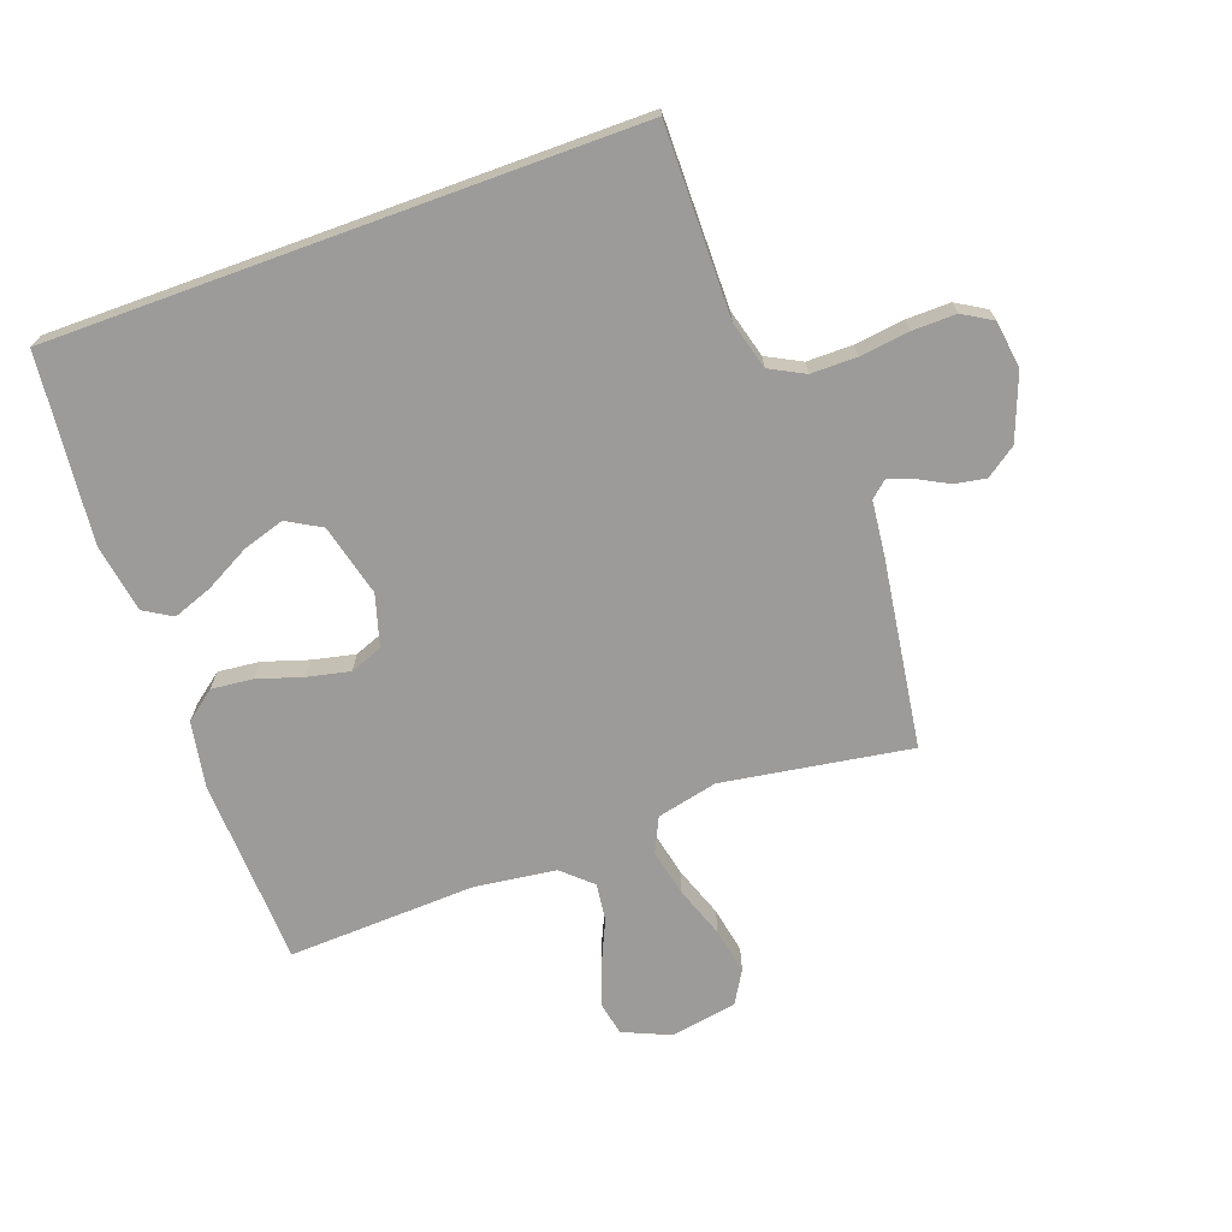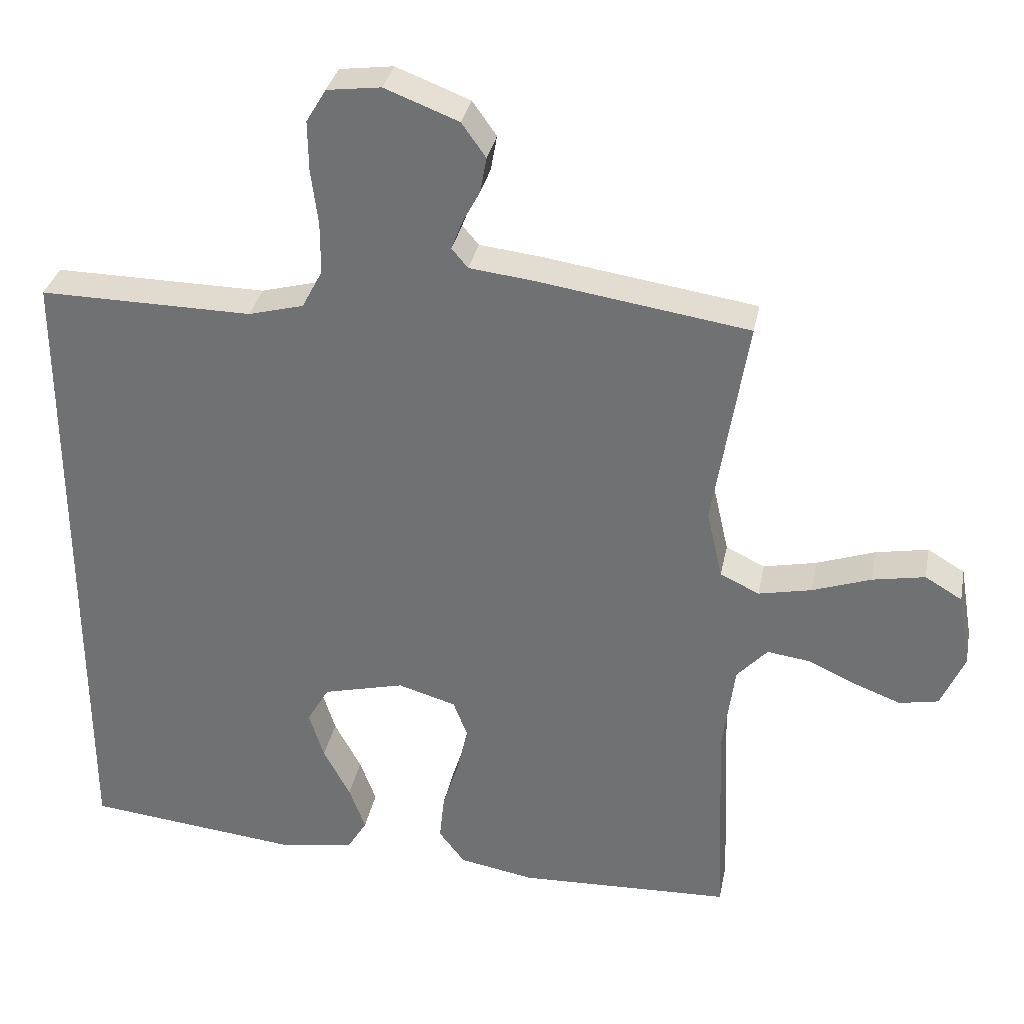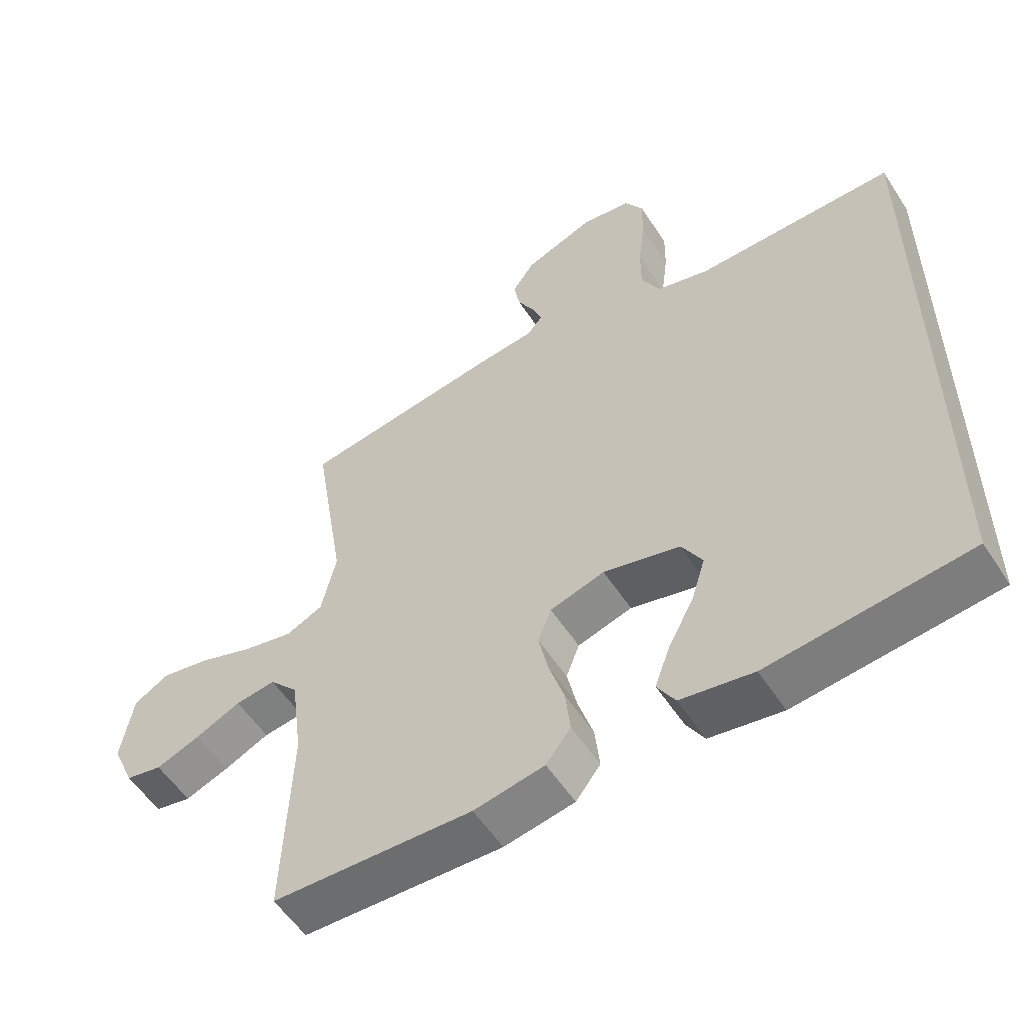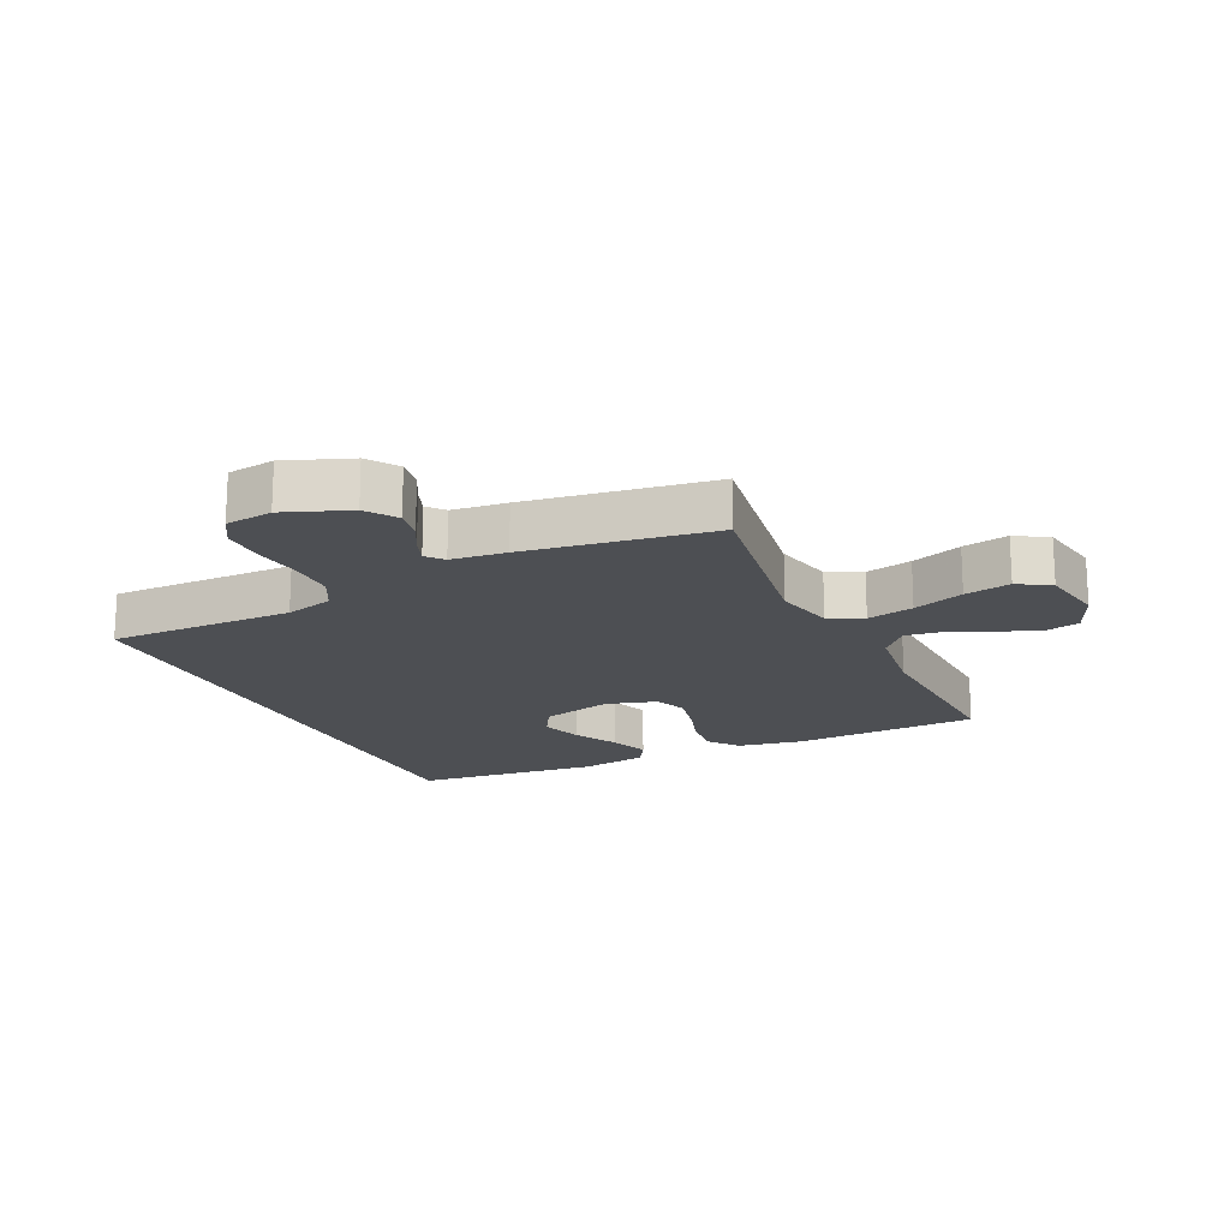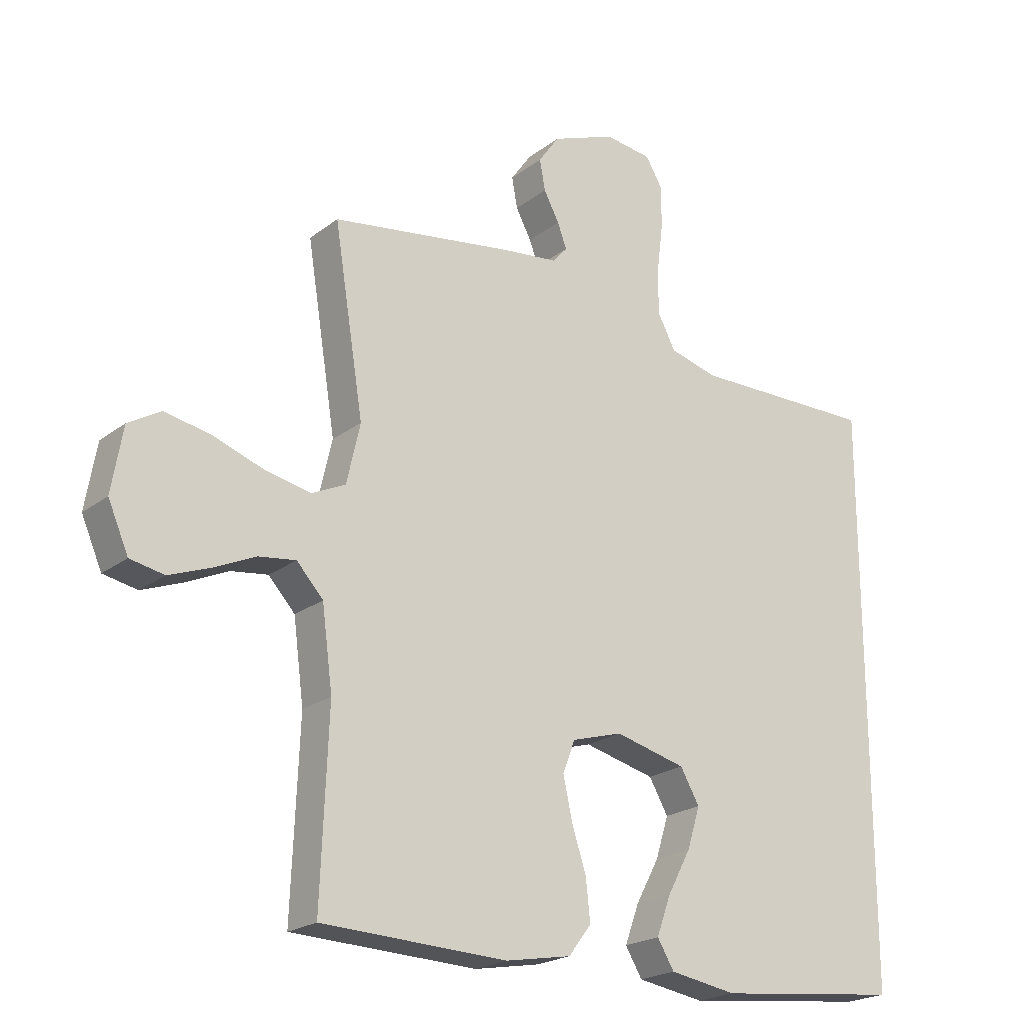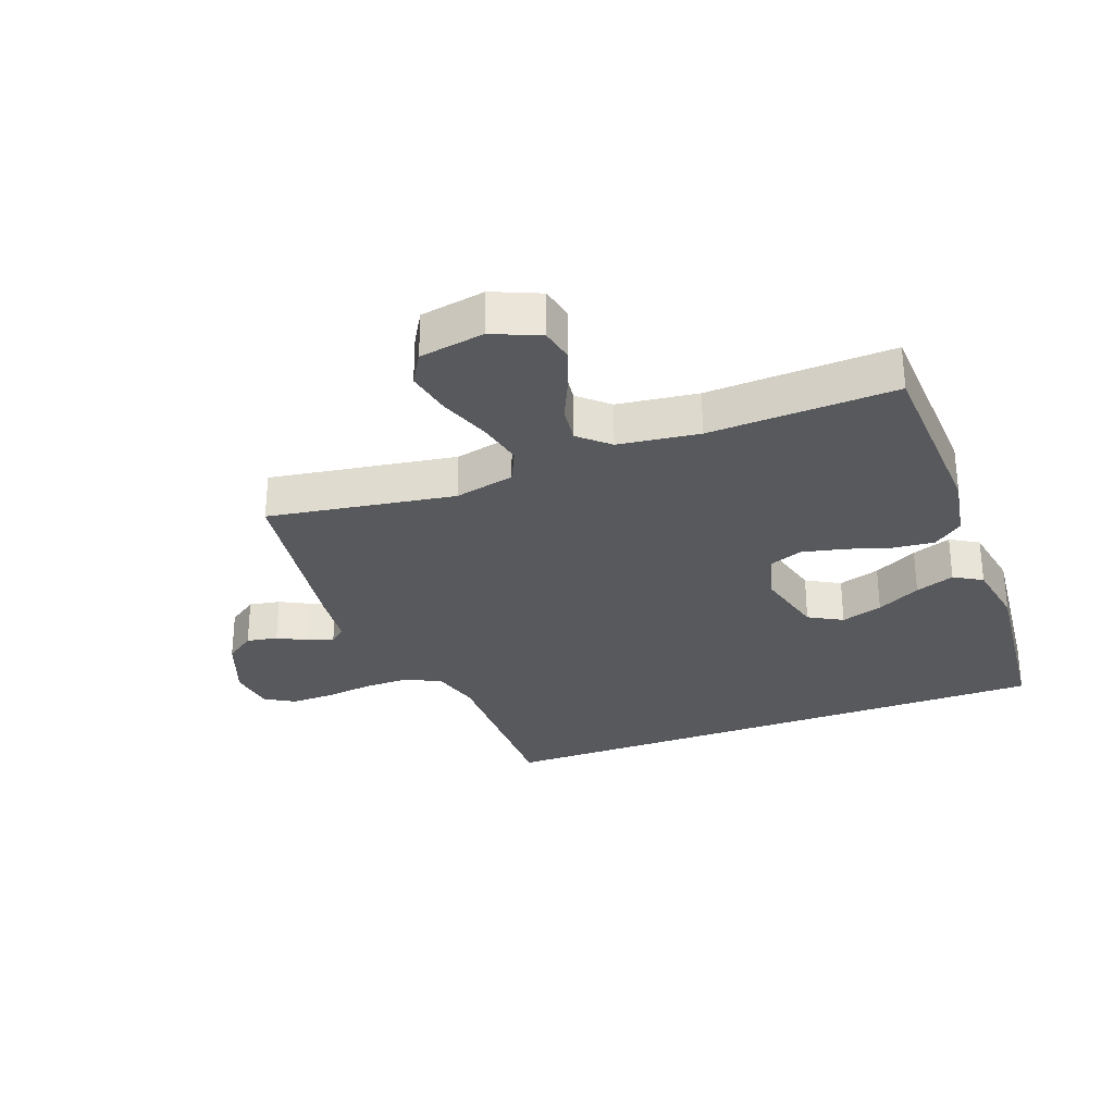
<metadata>
{"format":"obj","ext":"obj","renderer":"f3d","projection":"perspective","resolution":1024,"background":"white","views":[{"elev":-69.9,"azim":-70.0,"up":"+Y"},{"elev":33.1,"azim":11.1,"up":"+Z"},{"elev":-55.4,"azim":-147.4,"up":"+Z"},{"elev":-18.0,"azim":25.4,"up":"+Y"},{"elev":-21.5,"azim":142.9,"up":"+Z"},{"elev":-29.4,"azim":110.7,"up":"+Y"}]}
</metadata>
<code>
v 0.5 0.07 -0.5
v 0.2 0.07 -0.512
v 0.094 0.07 -0.493
v 0.057 0.07 -0.445
v 0.064 0.07 -0.379
v 0.087 0.07 -0.307
v 0.102 0.07 -0.239
v 0.082 0.07 -0.187
v 0 0.07 -0.163
v -0.115 0.07 -0.192
v -0.146 0.07 -0.246
v -0.125 0.07 -0.313
v -0.087 0.07 -0.384
v -0.064 0.07 -0.447
v -0.091 0.07 -0.492
v -0.2 0.07 -0.51
v -0.5 0.07 -0.478
v -0.5 0.07 0.455
v -0.2 0.07 0.452
v -0.122 0.07 0.473
v -0.093 0.07 0.528
v -0.093 0.07 0.601
v -0.103 0.07 0.68
v -0.104 0.07 0.75
v -0.076 0.07 0.797
v 0 0.07 0.807
v 0.104 0.07 0.767
v 0.138 0.07 0.719
v 0.129 0.07 0.669
v 0.104 0.07 0.622
v 0.089 0.07 0.582
v 0.112 0.07 0.555
v 0.2 0.07 0.545
v 0.5 0.07 0.5
v 0.452 0.07 0.2
v 0.474 0.07 0.103
v 0.529 0.07 0.077
v 0.604 0.07 0.093
v 0.686 0.07 0.122
v 0.76 0.07 0.136
v 0.812 0.07 0.105
v 0.83 0.07 0
v 0.797 0.07 -0.076
v 0.742 0.07 -0.087
v 0.676 0.07 -0.062
v 0.608 0.07 -0.031
v 0.548 0.07 -0.023
v 0.505 0.07 -0.07
v 0.488 0.07 -0.2
v 0.5 0 -0.5
v 0.2 0 -0.512
v 0.094 0 -0.493
v 0.057 0 -0.445
v 0.064 0 -0.379
v 0.087 0 -0.307
v 0.102 0 -0.239
v 0.082 0 -0.187
v 0 0 -0.163
v -0.115 0 -0.192
v -0.146 0 -0.246
v -0.125 0 -0.313
v -0.087 0 -0.384
v -0.064 0 -0.447
v -0.091 0 -0.492
v -0.2 0 -0.51
v -0.5 0 -0.478
v -0.5 0 0.455
v -0.2 0 0.452
v -0.122 0 0.473
v -0.093 0 0.528
v -0.093 0 0.601
v -0.103 0 0.68
v -0.104 0 0.75
v -0.076 0 0.797
v 0 0 0.807
v 0.104 0 0.767
v 0.138 0 0.719
v 0.129 0 0.669
v 0.104 0 0.622
v 0.089 0 0.582
v 0.112 0 0.555
v 0.2 0 0.545
v 0.5 0 0.5
v 0.452 0 0.2
v 0.474 0 0.103
v 0.529 0 0.077
v 0.604 0 0.093
v 0.686 0 0.122
v 0.76 0 0.136
v 0.812 0 0.105
v 0.83 0 0
v 0.797 0 -0.076
v 0.742 0 -0.087
v 0.676 0 -0.062
v 0.608 0 -0.031
v 0.548 0 -0.023
v 0.505 0 -0.07
v 0.488 0 -0.2
f 43 44 45 46
f 41 42 43 46
f 41 46 47
f 38 39 40 41
f 37 38 41 47
f 36 37 47 48
f 32 33 34 35
f 32 35 36 48
f 27 28 29 30
f 27 30 31
f 26 27 31
f 25 26 31
f 22 23 24 25
f 21 22 25 31
f 20 21 31 32
f 16 17 18 19
f 16 19 20
f 12 13 14 15
f 11 12 15 16
f 3 4 5 6
f 3 6 7
f 49 1 2 3
f 49 3 7
f 48 49 7 8
f 32 48 8 9
f 20 32 9 10
f 11 16 20
f 10 11 20
f 95 94 93 92
f 95 92 91 90
f 96 95 90
f 90 89 88 87
f 96 90 87 86
f 97 96 86 85
f 84 83 82 81
f 97 85 84 81
f 79 78 77 76
f 80 79 76
f 80 76 75
f 80 75 74
f 74 73 72 71
f 80 74 71 70
f 81 80 70 69
f 68 67 66 65
f 69 68 65
f 64 63 62 61
f 65 64 61 60
f 55 54 53 52
f 56 55 52
f 52 51 50 98
f 56 52 98
f 57 56 98 97
f 58 57 97 81
f 59 58 81 69
f 69 65 60
f 69 60 59
f 1 50 51 2
f 2 51 52 3
f 3 52 53 4
f 4 53 54 5
f 5 54 55 6
f 6 55 56 7
f 7 56 57 8
f 8 57 58 9
f 9 58 59 10
f 10 59 60 11
f 11 60 61 12
f 12 61 62 13
f 13 62 63 14
f 14 63 64 15
f 15 64 65 16
f 16 65 66 17
f 17 66 67 18
f 18 67 68 19
f 19 68 69 20
f 20 69 70 21
f 21 70 71 22
f 22 71 72 23
f 23 72 73 24
f 24 73 74 25
f 25 74 75 26
f 26 75 76 27
f 27 76 77 28
f 28 77 78 29
f 29 78 79 30
f 30 79 80 31
f 31 80 81 32
f 32 81 82 33
f 33 82 83 34
f 34 83 84 35
f 35 84 85 36
f 36 85 86 37
f 37 86 87 38
f 38 87 88 39
f 39 88 89 40
f 40 89 90 41
f 41 90 91 42
f 42 91 92 43
f 43 92 93 44
f 44 93 94 45
f 45 94 95 46
f 46 95 96 47
f 47 96 97 48
f 48 97 98 49
f 49 98 50 1

</code>
